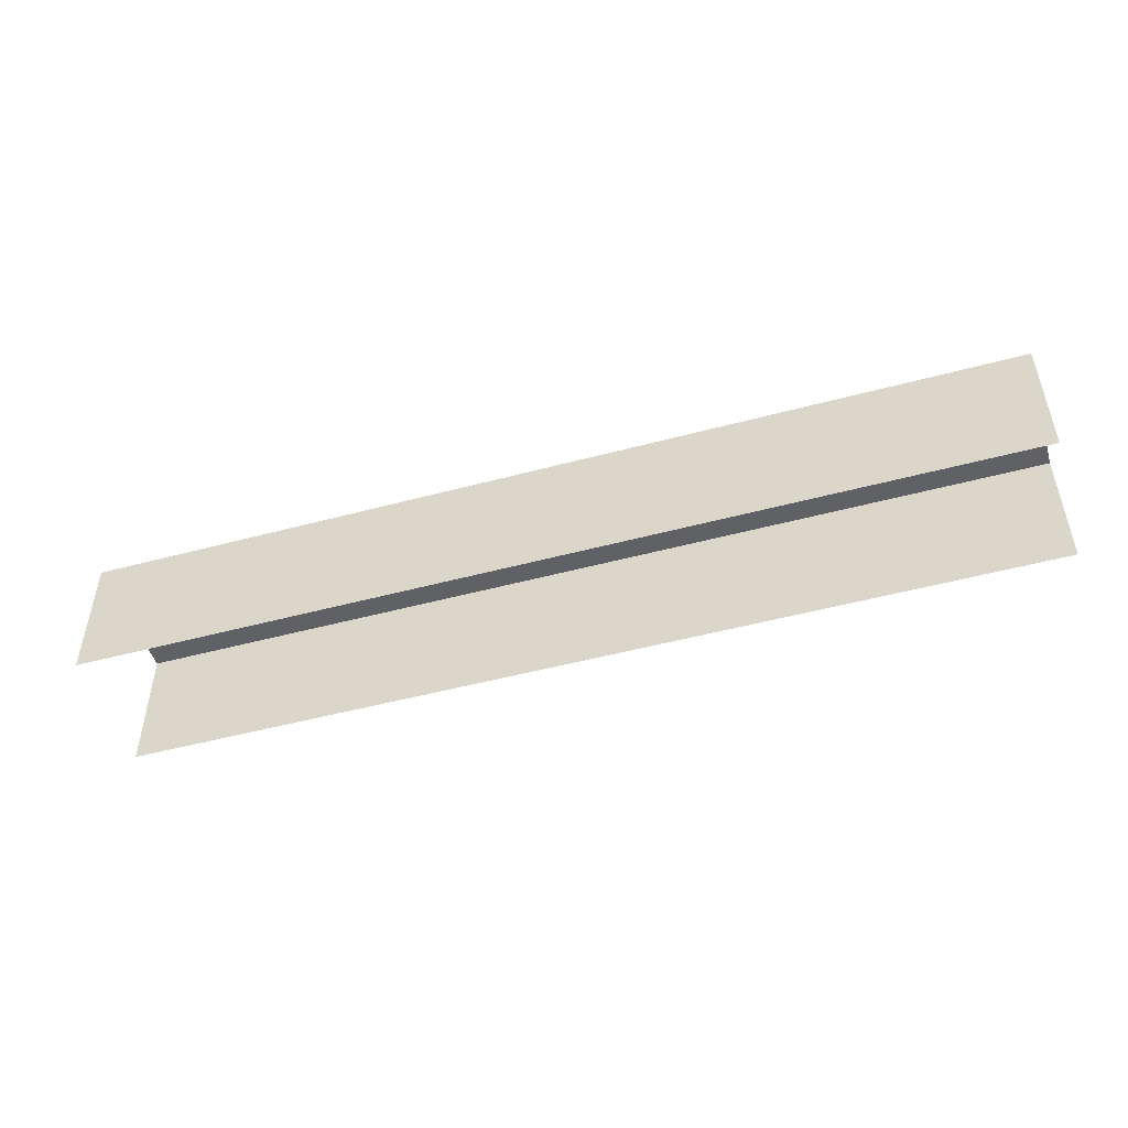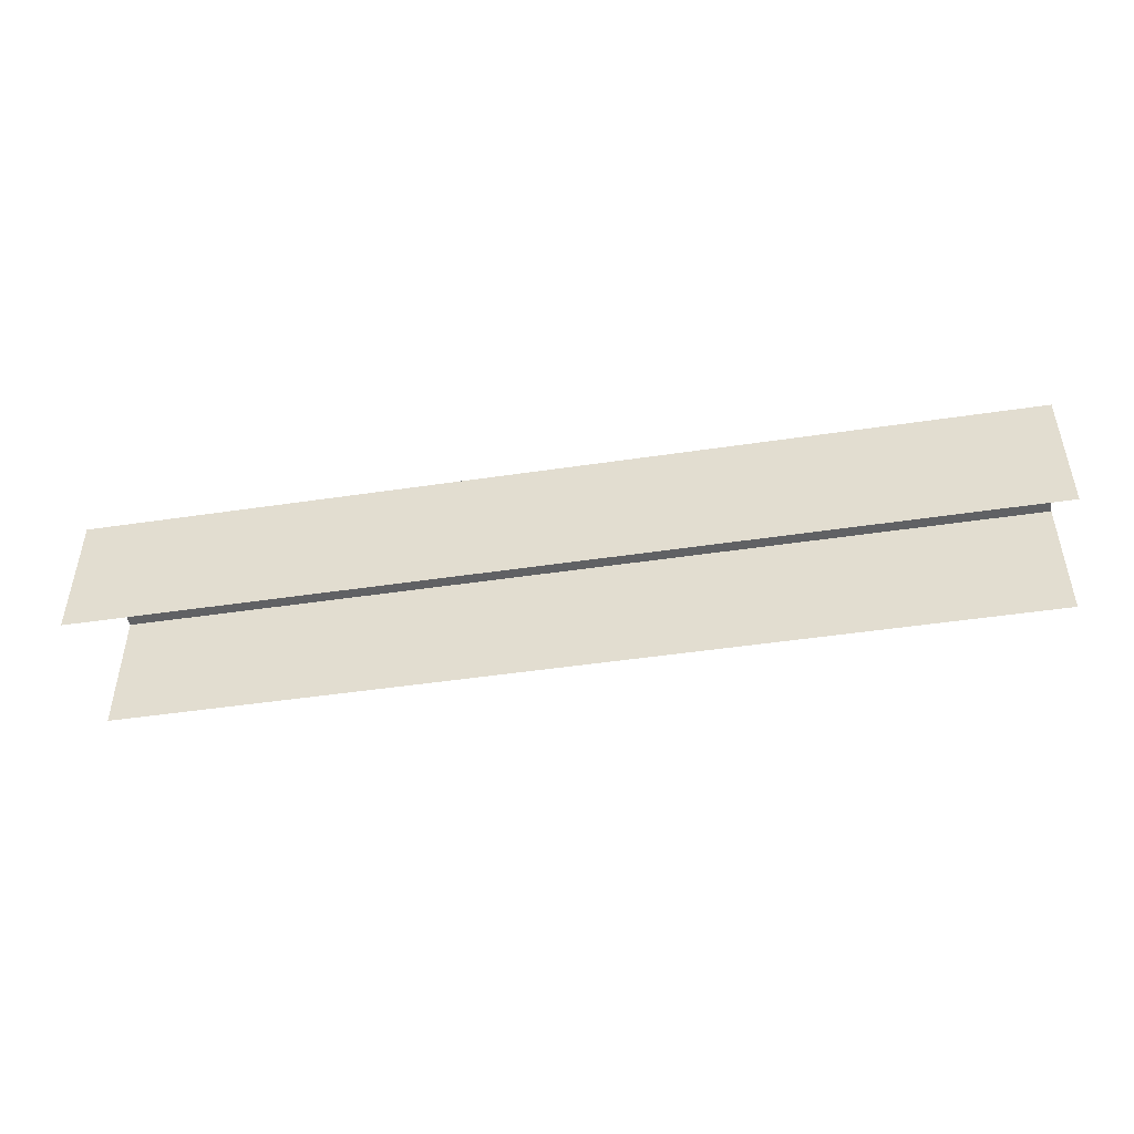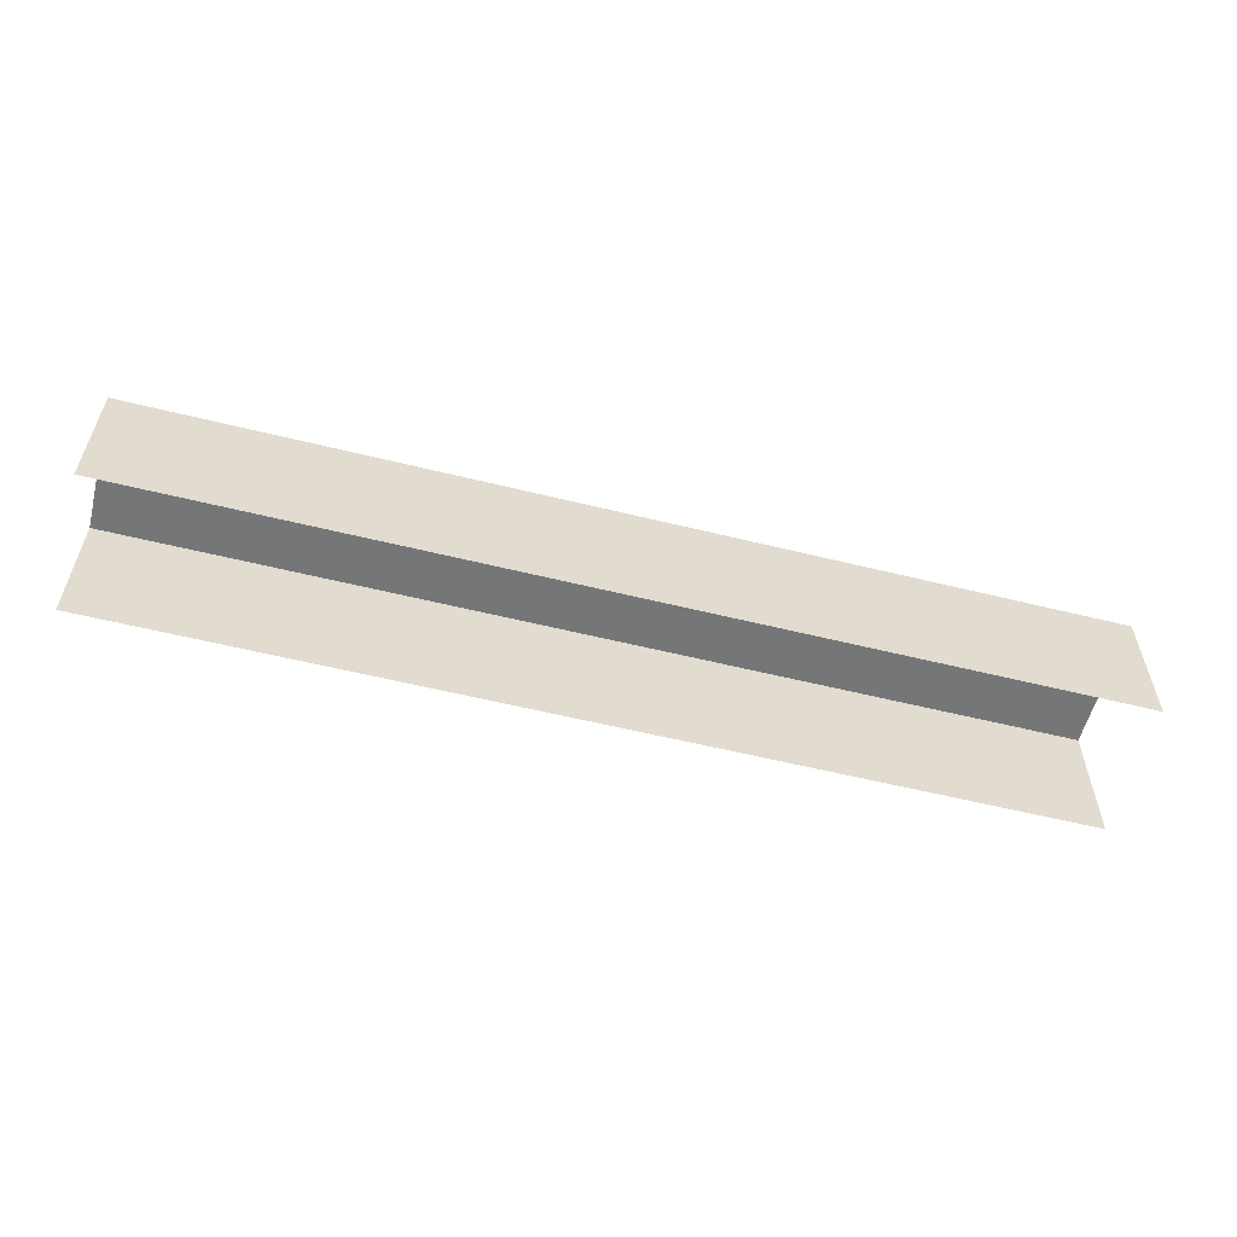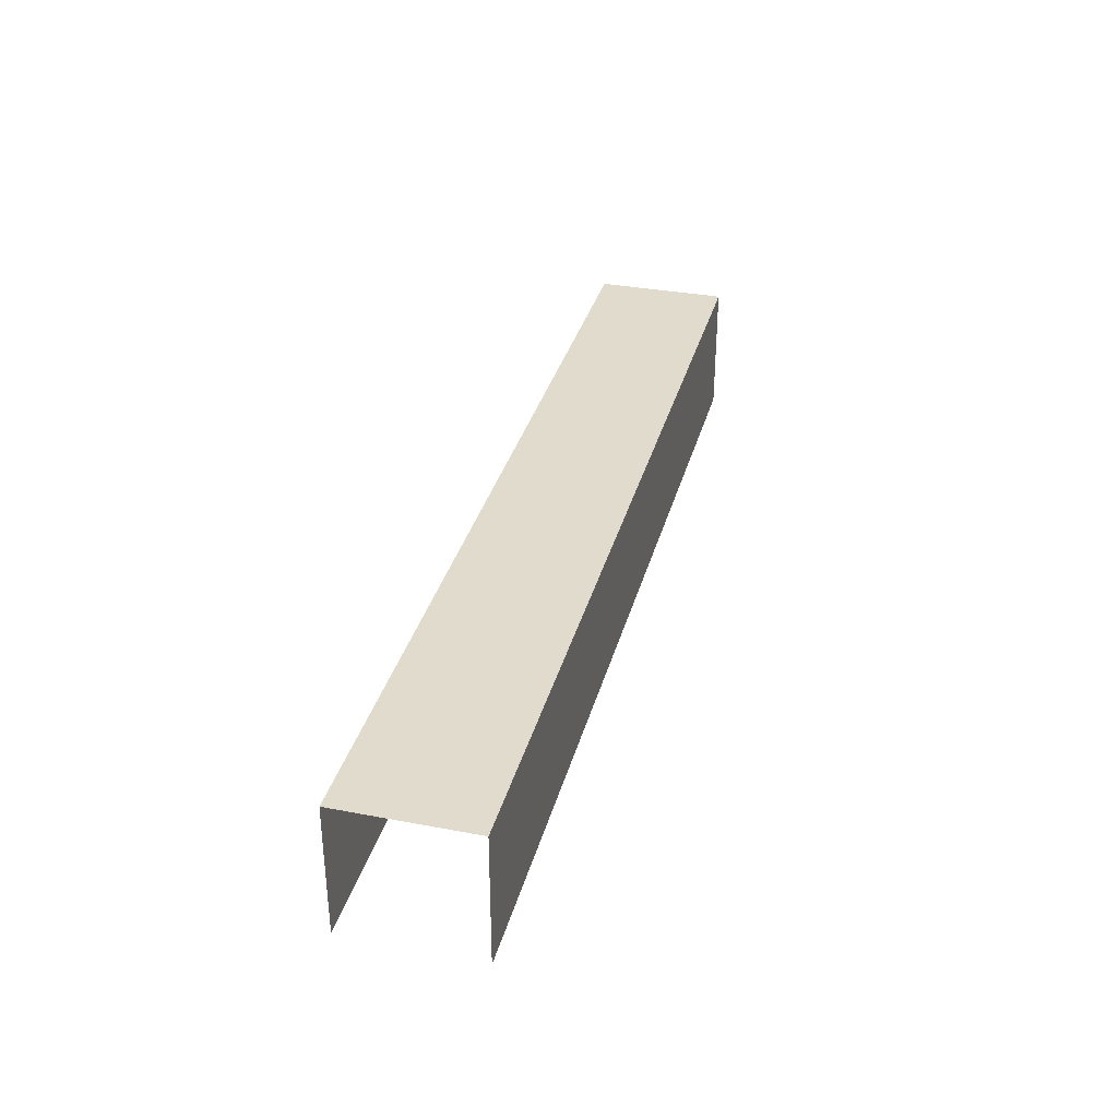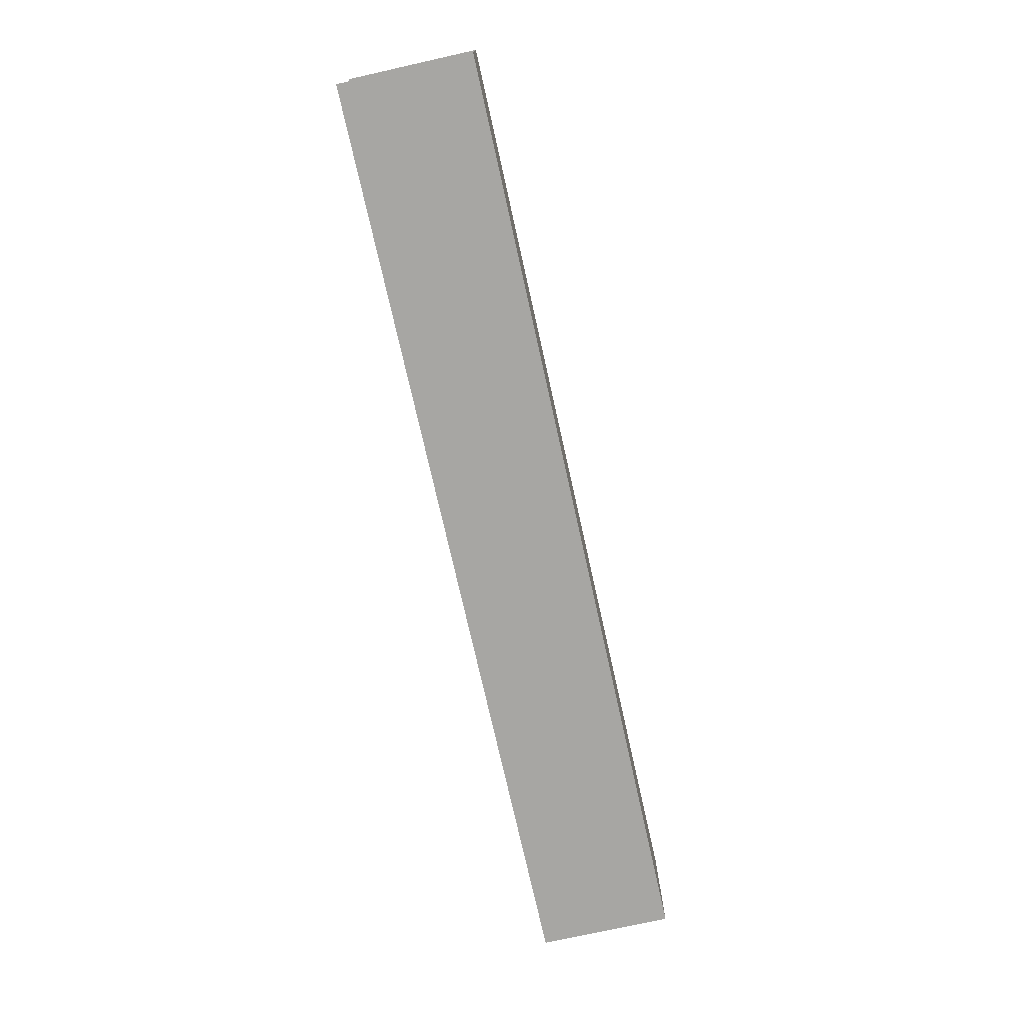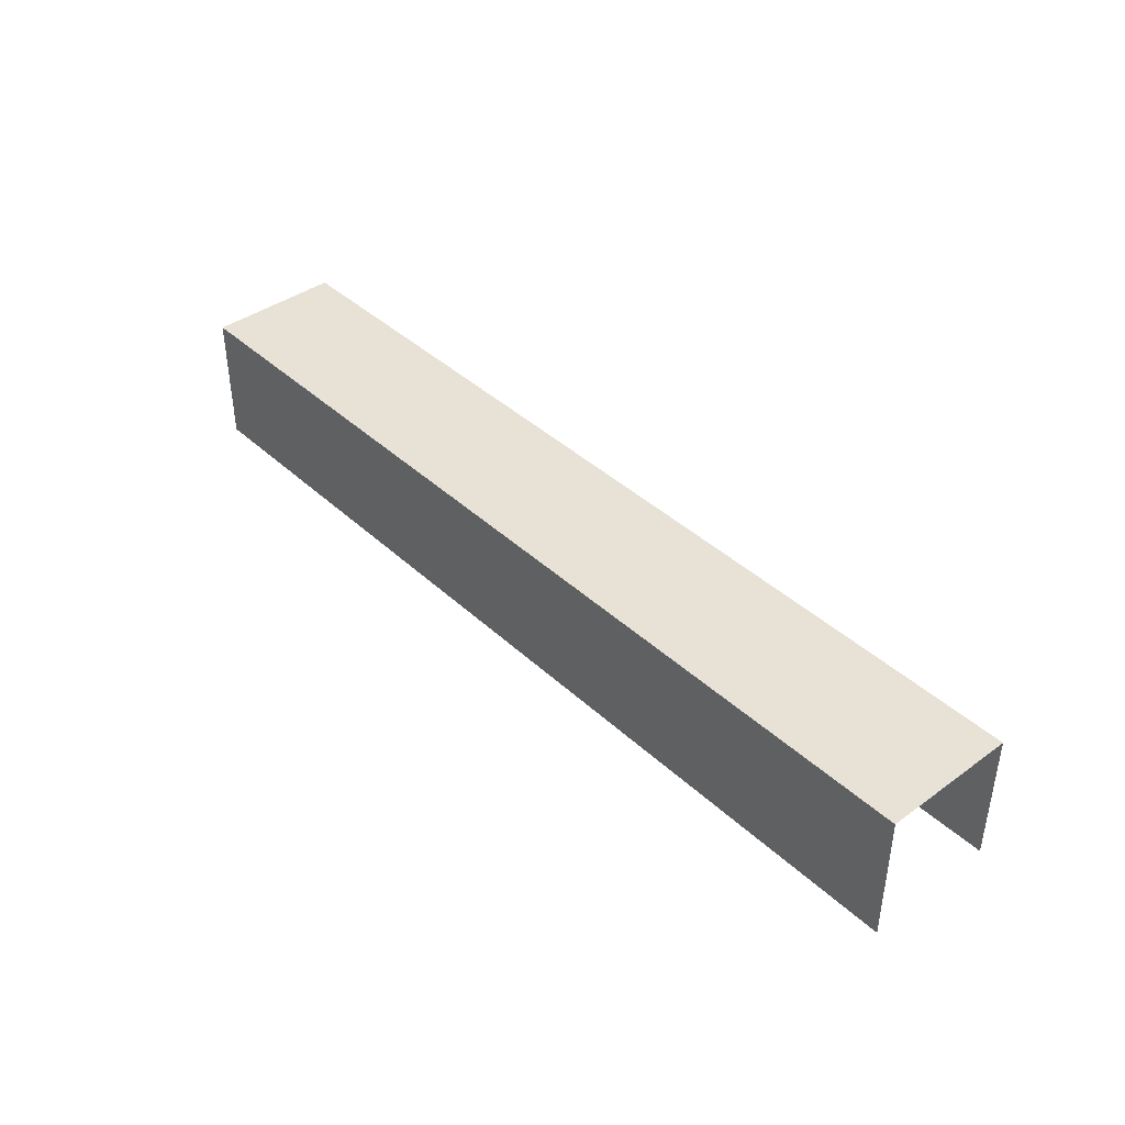
<metadata>
{"format":"obj","ext":"obj","renderer":"f3d","projection":"perspective","resolution":1024,"background":"white","views":[{"elev":-48.7,"azim":-163.3,"up":"+Z"},{"elev":-47.0,"azim":9.6,"up":"+Z"},{"elev":-56.8,"azim":-14.5,"up":"+Z"},{"elev":33.9,"azim":-75.5,"up":"+Z"},{"elev":-74.1,"azim":-77.4,"up":"+Y"},{"elev":40.5,"azim":-131.6,"up":"+Z"}]}
</metadata>
<code>
v 3.5 -0.5 -0.5
v 3.5 -0.5 0.5
v -3.5 -0.5 0.5
v -3.5 -0.5 -0.5
v 3.5 0.5 -0.5
v 3.5 0.5 0.5
v -3.5 0.5 0.5
v -3.5 0.5 -0.5
f 1 2 3
f 5 8 7
f 2 6 7
f 4 1 3
f 6 5 7
f 3 2 7

</code>
